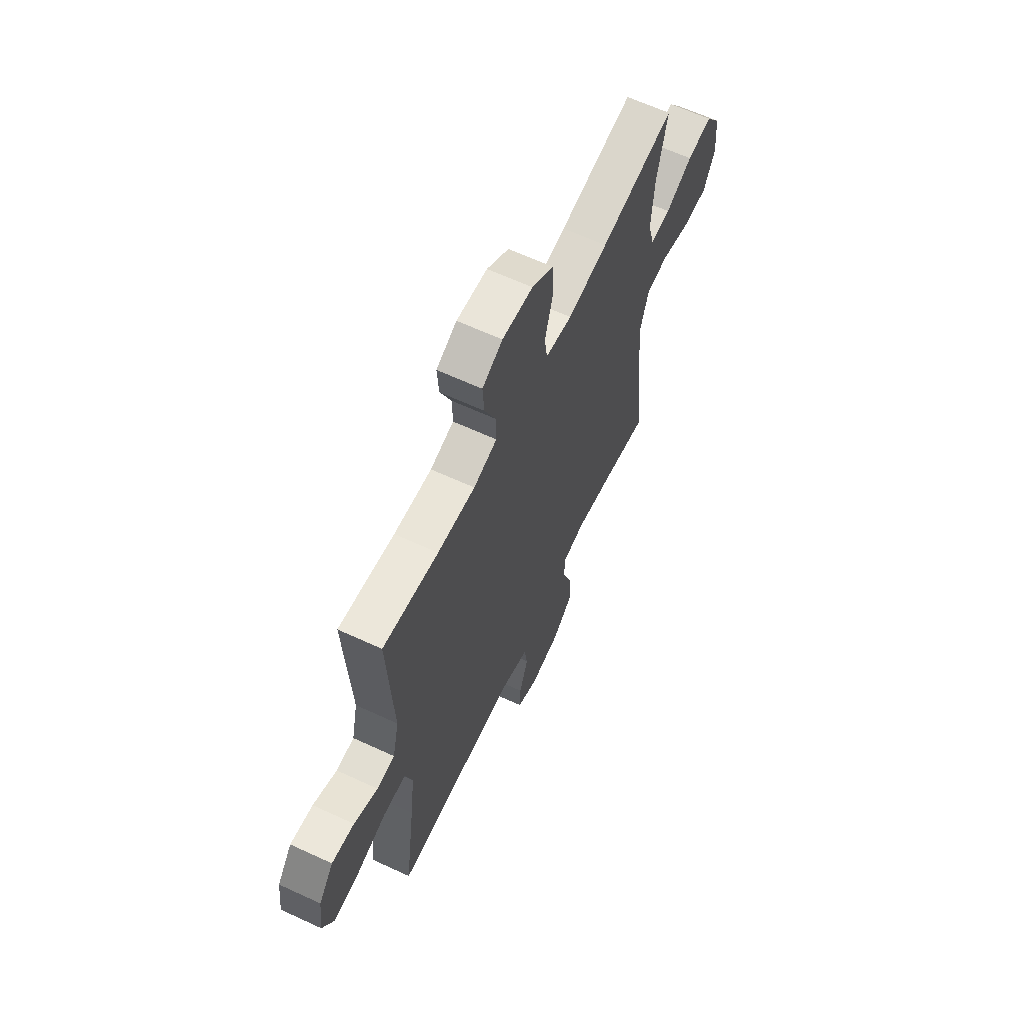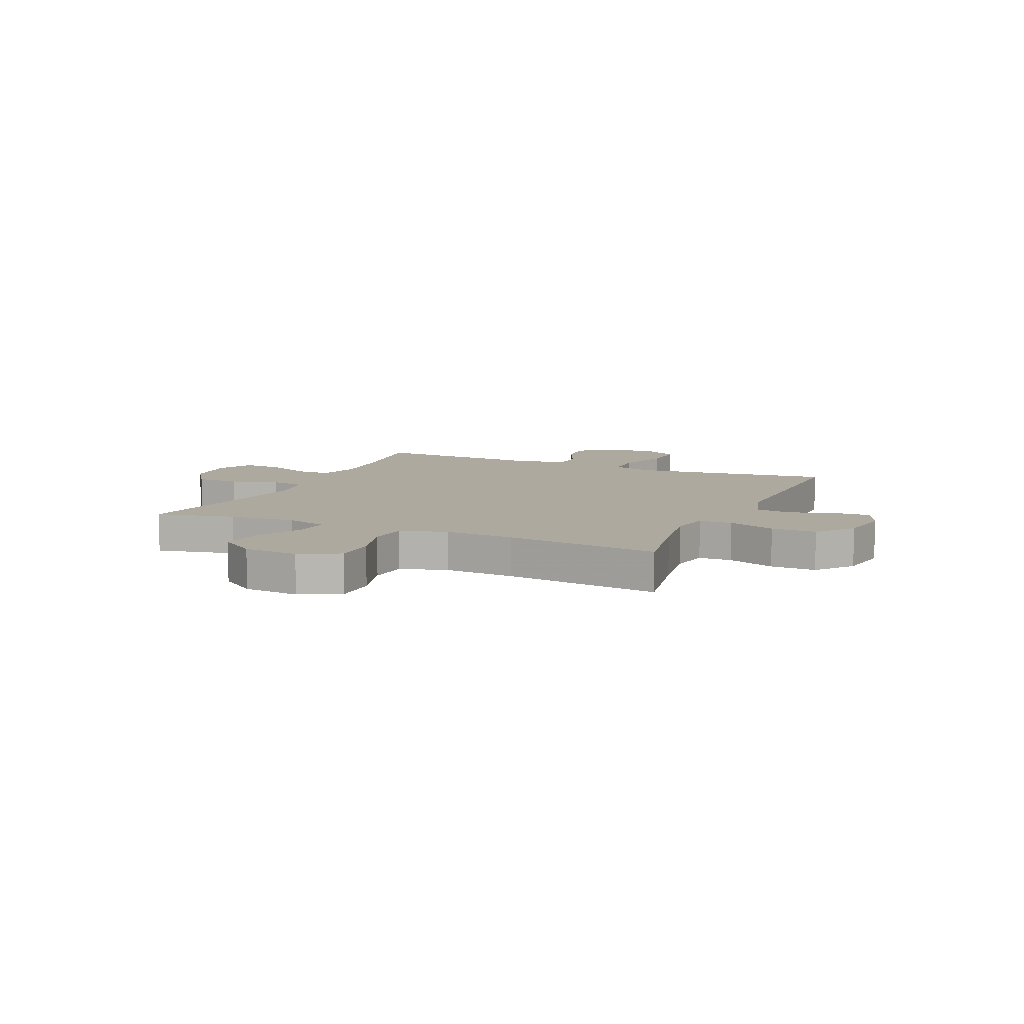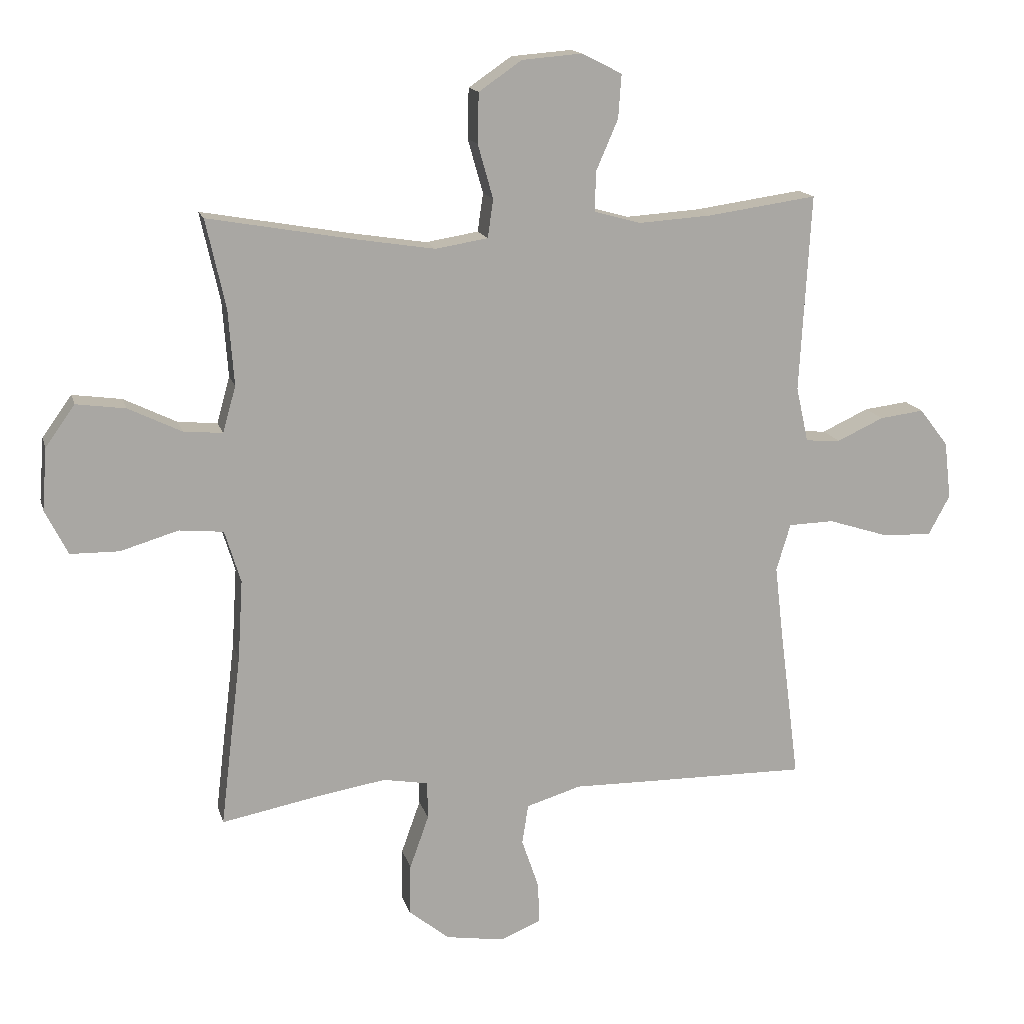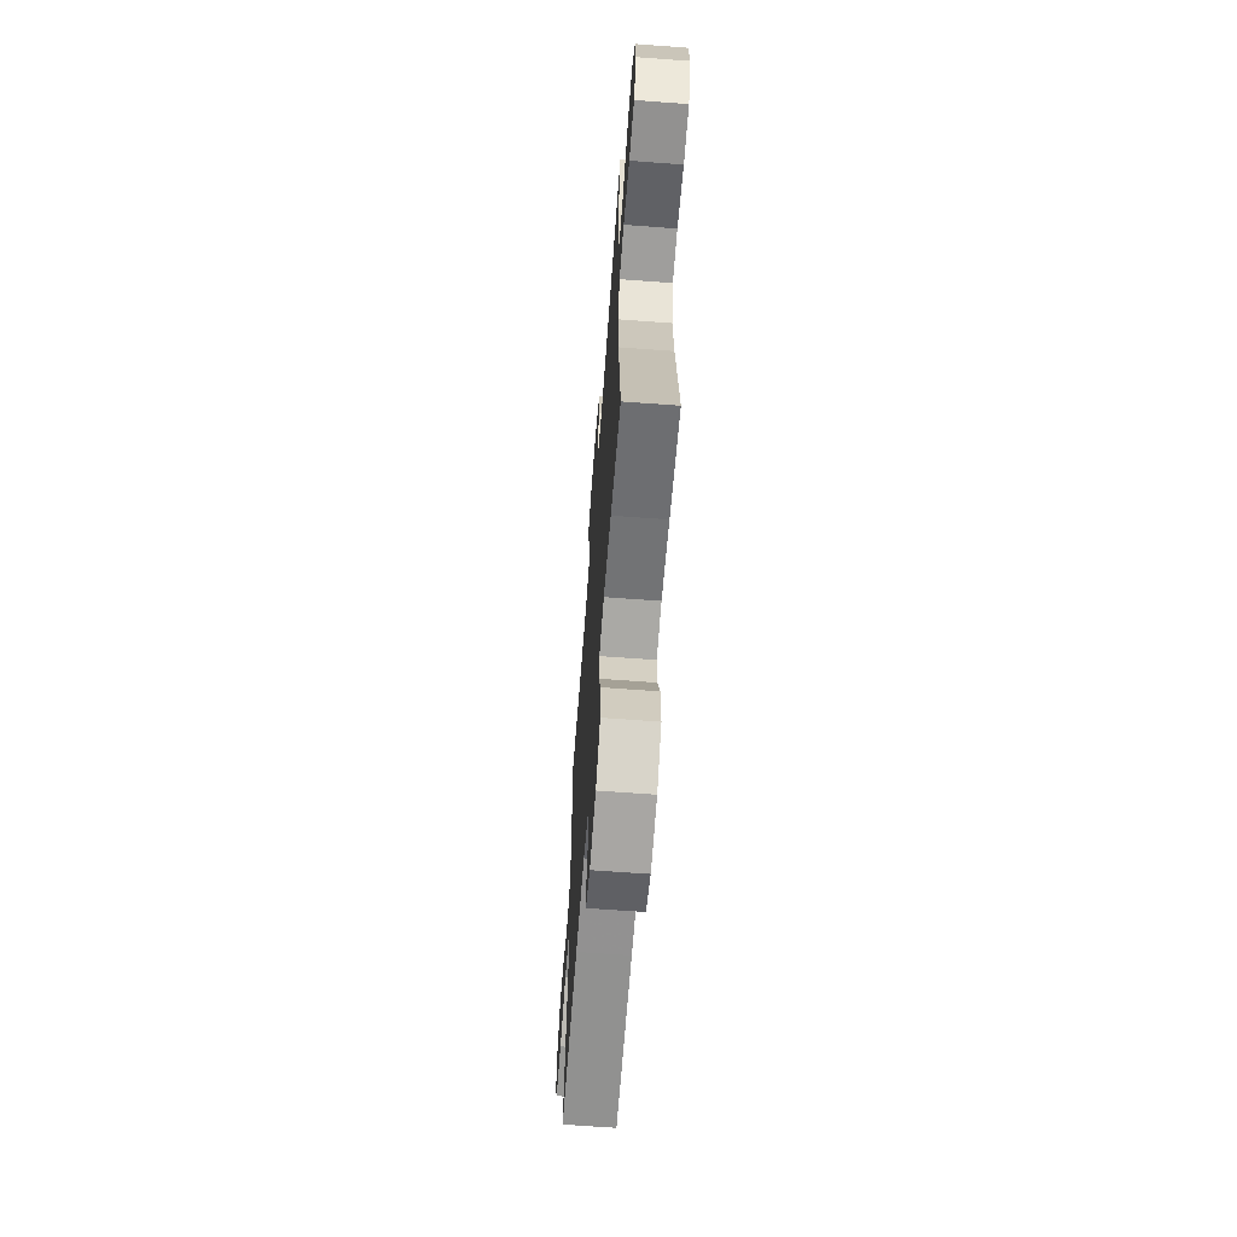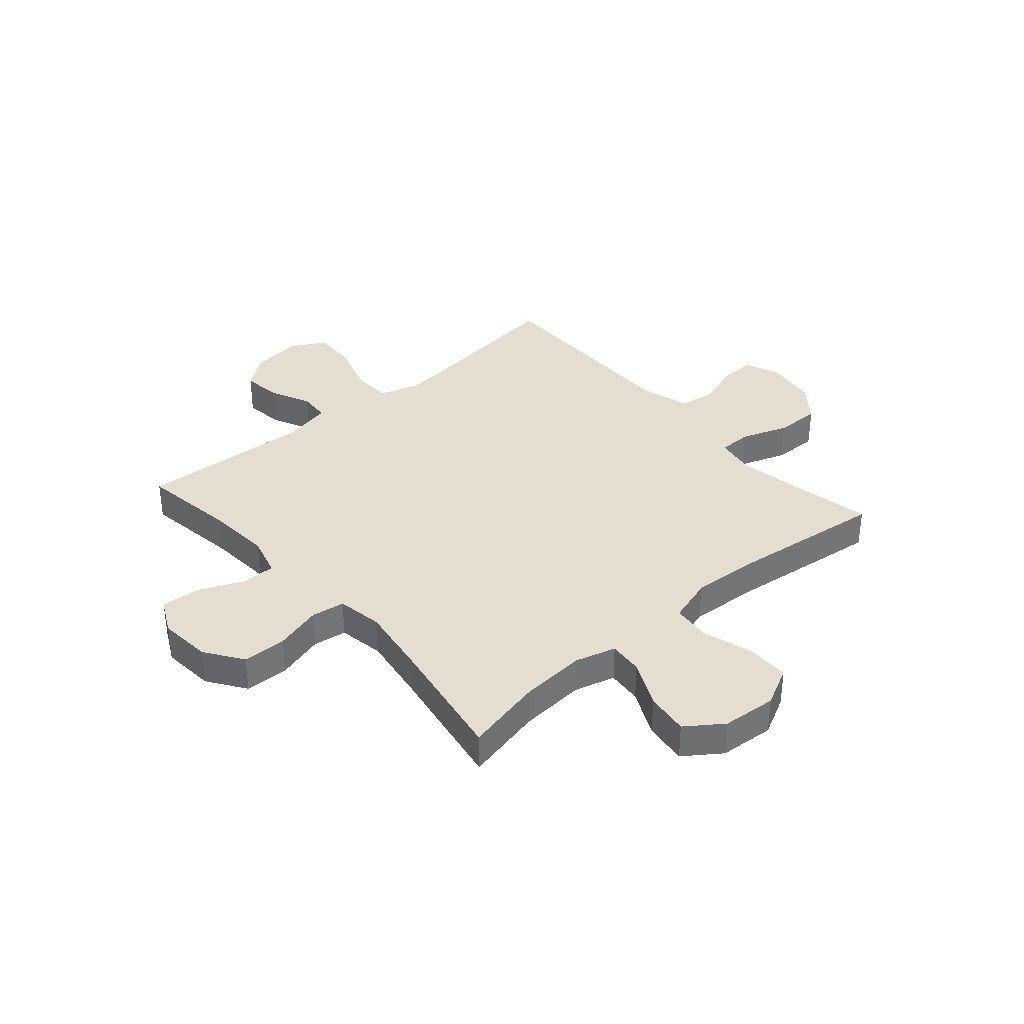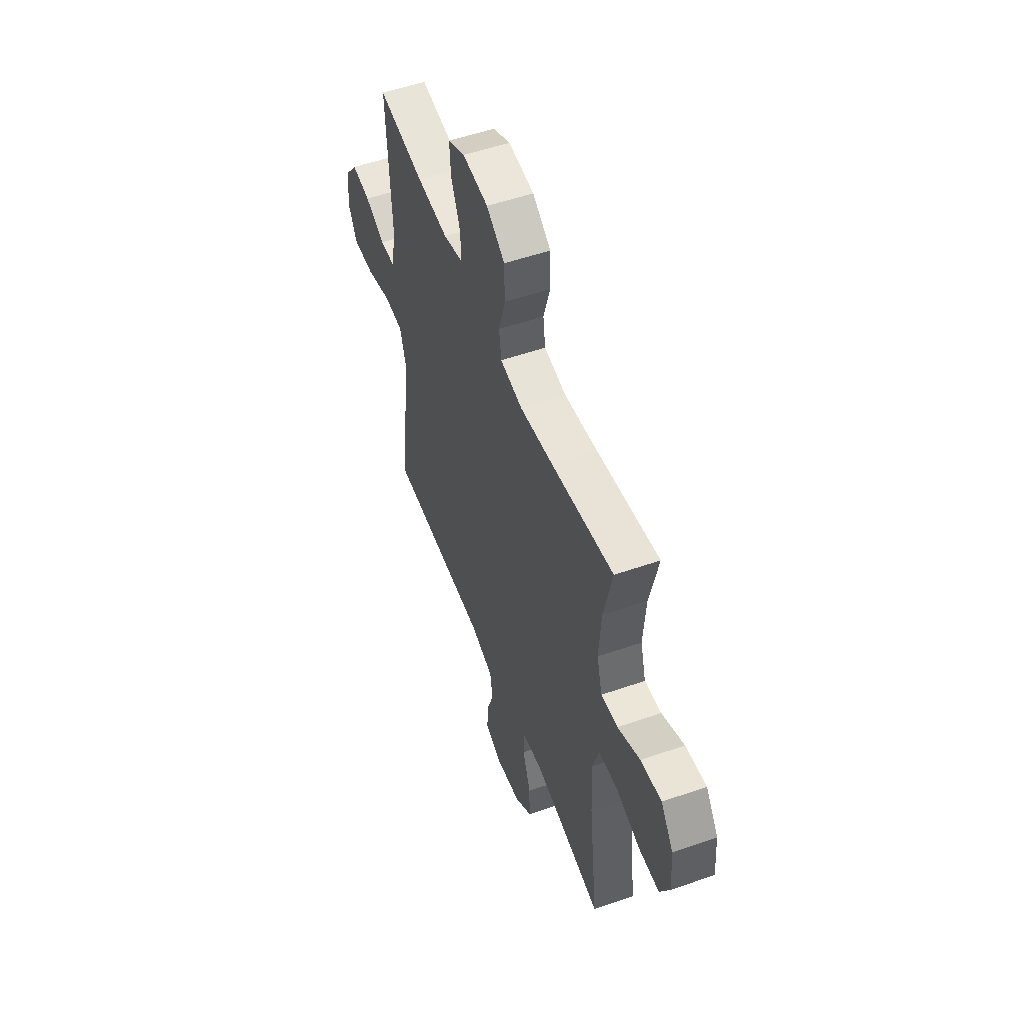
<metadata>
{"format":"obj","ext":"obj","renderer":"f3d","projection":"perspective","resolution":1024,"background":"white","views":[{"elev":63.5,"azim":-64.9,"up":"+Z"},{"elev":9.0,"azim":114.0,"up":"+Y"},{"elev":15.1,"azim":166.0,"up":"+Z"},{"elev":-65.3,"azim":85.7,"up":"+Z"},{"elev":35.9,"azim":48.9,"up":"+Y"},{"elev":53.9,"azim":69.7,"up":"+Z"}]}
</metadata>
<code>
v 0.5 0.07 -0.5
v 0.344 0.07 -0.47
v 0.229 0.07 -0.451
v 0.156 0.07 -0.464
v 0.155 0.07 -0.525
v 0.186 0.07 -0.612
v 0.188 0.07 -0.695
v 0.122 0.07 -0.748
v 0.027 0.07 -0.763
v -0.039 0.07 -0.736
v -0.037 0.07 -0.669
v -0.009 0.07 -0.587
v -0.019 0.07 -0.522
v -0.108 0.07 -0.495
v -0.242 0.07 -0.497
v -0.5 0.07 -0.5
v -0.468 0.07 -0.254
v -0.454 0.07 -0.134
v -0.477 0.07 -0.057
v -0.551 0.07 -0.055
v -0.648 0.07 -0.086
v -0.73 0.07 -0.09
v -0.765 0.07 -0.025
v -0.754 0.07 0.068
v -0.707 0.07 0.129
v -0.635 0.07 0.12
v -0.559 0.07 0.085
v -0.502 0.07 0.089
v -0.482 0.07 0.179
v -0.5 0.07 0.5
v -0.323 0.07 0.475
v -0.203 0.07 0.467
v -0.128 0.07 0.488
v -0.129 0.07 0.552
v -0.165 0.07 0.635
v -0.17 0.07 0.706
v -0.105 0.07 0.739
v -0.007 0.07 0.731
v 0.063 0.07 0.683
v 0.065 0.07 0.602
v 0.04 0.07 0.514
v 0.049 0.07 0.452
v 0.134 0.07 0.438
v 0.262 0.07 0.458
v 0.5 0.07 0.5
v 0.468 0.07 0.356
v 0.459 0.07 0.233
v 0.48 0.07 0.158
v 0.544 0.07 0.164
v 0.63 0.07 0.206
v 0.71 0.07 0.217
v 0.758 0.07 0.15
v 0.766 0.07 0.049
v 0.729 0.07 -0.024
v 0.65 0.07 -0.025
v 0.556 0.07 0.003
v 0.484 0.07 -0.004
v 0.458 0.07 -0.089
v 0.466 0.07 -0.218
v 0.5 0 -0.5
v 0.344 0 -0.47
v 0.229 0 -0.451
v 0.156 0 -0.464
v 0.155 0 -0.525
v 0.186 0 -0.612
v 0.188 0 -0.695
v 0.122 0 -0.748
v 0.027 0 -0.763
v -0.039 0 -0.736
v -0.037 0 -0.669
v -0.009 0 -0.587
v -0.019 0 -0.522
v -0.108 0 -0.495
v -0.242 0 -0.497
v -0.5 0 -0.5
v -0.468 0 -0.254
v -0.454 0 -0.134
v -0.477 0 -0.057
v -0.551 0 -0.055
v -0.648 0 -0.086
v -0.73 0 -0.09
v -0.765 0 -0.025
v -0.754 0 0.068
v -0.707 0 0.129
v -0.635 0 0.12
v -0.559 0 0.085
v -0.502 0 0.089
v -0.482 0 0.179
v -0.5 0 0.5
v -0.323 0 0.475
v -0.203 0 0.467
v -0.128 0 0.488
v -0.129 0 0.552
v -0.165 0 0.635
v -0.17 0 0.706
v -0.105 0 0.739
v -0.007 0 0.731
v 0.063 0 0.683
v 0.065 0 0.602
v 0.04 0 0.514
v 0.049 0 0.452
v 0.134 0 0.438
v 0.262 0 0.458
v 0.5 0 0.5
v 0.468 0 0.356
v 0.459 0 0.233
v 0.48 0 0.158
v 0.544 0 0.164
v 0.63 0 0.206
v 0.71 0 0.217
v 0.758 0 0.15
v 0.766 0 0.049
v 0.729 0 -0.024
v 0.65 0 -0.025
v 0.556 0 0.003
v 0.484 0 -0.004
v 0.458 0 -0.089
v 0.466 0 -0.218
f 54 55 56
f 53 54 56
f 52 53 56
f 51 52 56
f 50 51 56
f 49 50 56
f 48 49 56 57
f 47 48 57 58
f 44 45 46
f 43 44 46 47
f 42 43 47 58
f 39 40 41
f 38 39 41
f 37 38 41
f 36 37 41
f 35 36 41
f 34 35 41
f 33 34 41 42
f 42 58 59
f 33 42 59
f 32 33 59
f 29 30 31
f 59 1 2
f 32 59 2
f 31 32 2
f 29 31 2
f 28 29 2
f 25 26 27
f 24 25 27
f 23 24 27
f 22 23 27
f 21 22 27
f 20 21 27
f 14 15 16 17
f 13 14 17 18
f 10 11 12
f 9 10 12
f 8 9 12
f 7 8 12
f 6 7 12
f 5 6 12
f 4 5 12 13
f 27 28 2 3
f 19 20 27
f 19 27 3 4
f 4 13 18 19
f 115 114 113
f 115 113 112
f 115 112 111
f 115 111 110
f 115 110 109
f 115 109 108
f 116 115 108 107
f 117 116 107 106
f 105 104 103
f 106 105 103 102
f 117 106 102 101
f 100 99 98
f 100 98 97
f 100 97 96
f 100 96 95
f 100 95 94
f 100 94 93
f 101 100 93 92
f 118 117 101
f 118 101 92
f 118 92 91
f 90 89 88
f 61 60 118
f 61 118 91
f 61 91 90
f 61 90 88
f 61 88 87
f 86 85 84
f 86 84 83
f 86 83 82
f 86 82 81
f 86 81 80
f 86 80 79
f 76 75 74 73
f 77 76 73 72
f 71 70 69
f 71 69 68
f 71 68 67
f 71 67 66
f 71 66 65
f 71 65 64
f 72 71 64 63
f 62 61 87 86
f 86 79 78
f 63 62 86 78
f 78 77 72 63
f 1 60 61 2
f 2 61 62 3
f 3 62 63 4
f 4 63 64 5
f 5 64 65 6
f 6 65 66 7
f 7 66 67 8
f 8 67 68 9
f 9 68 69 10
f 10 69 70 11
f 11 70 71 12
f 12 71 72 13
f 13 72 73 14
f 14 73 74 15
f 15 74 75 16
f 16 75 76 17
f 17 76 77 18
f 18 77 78 19
f 19 78 79 20
f 20 79 80 21
f 21 80 81 22
f 22 81 82 23
f 23 82 83 24
f 24 83 84 25
f 25 84 85 26
f 26 85 86 27
f 27 86 87 28
f 28 87 88 29
f 29 88 89 30
f 30 89 90 31
f 31 90 91 32
f 32 91 92 33
f 33 92 93 34
f 34 93 94 35
f 35 94 95 36
f 36 95 96 37
f 37 96 97 38
f 38 97 98 39
f 39 98 99 40
f 40 99 100 41
f 41 100 101 42
f 42 101 102 43
f 43 102 103 44
f 44 103 104 45
f 45 104 105 46
f 46 105 106 47
f 47 106 107 48
f 48 107 108 49
f 49 108 109 50
f 50 109 110 51
f 51 110 111 52
f 52 111 112 53
f 53 112 113 54
f 54 113 114 55
f 55 114 115 56
f 56 115 116 57
f 57 116 117 58
f 58 117 118 59
f 59 118 60 1

</code>
